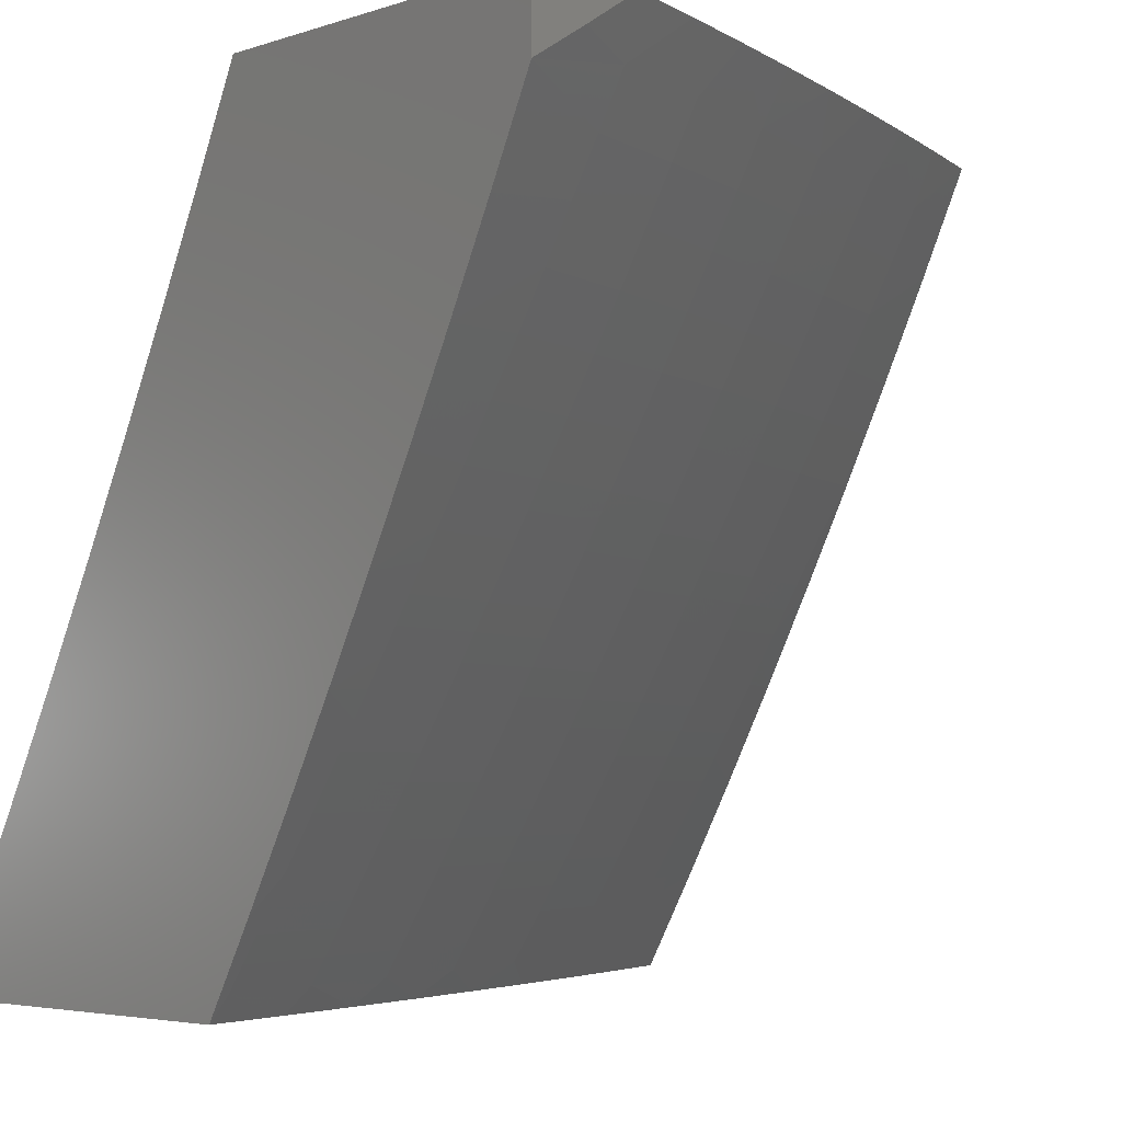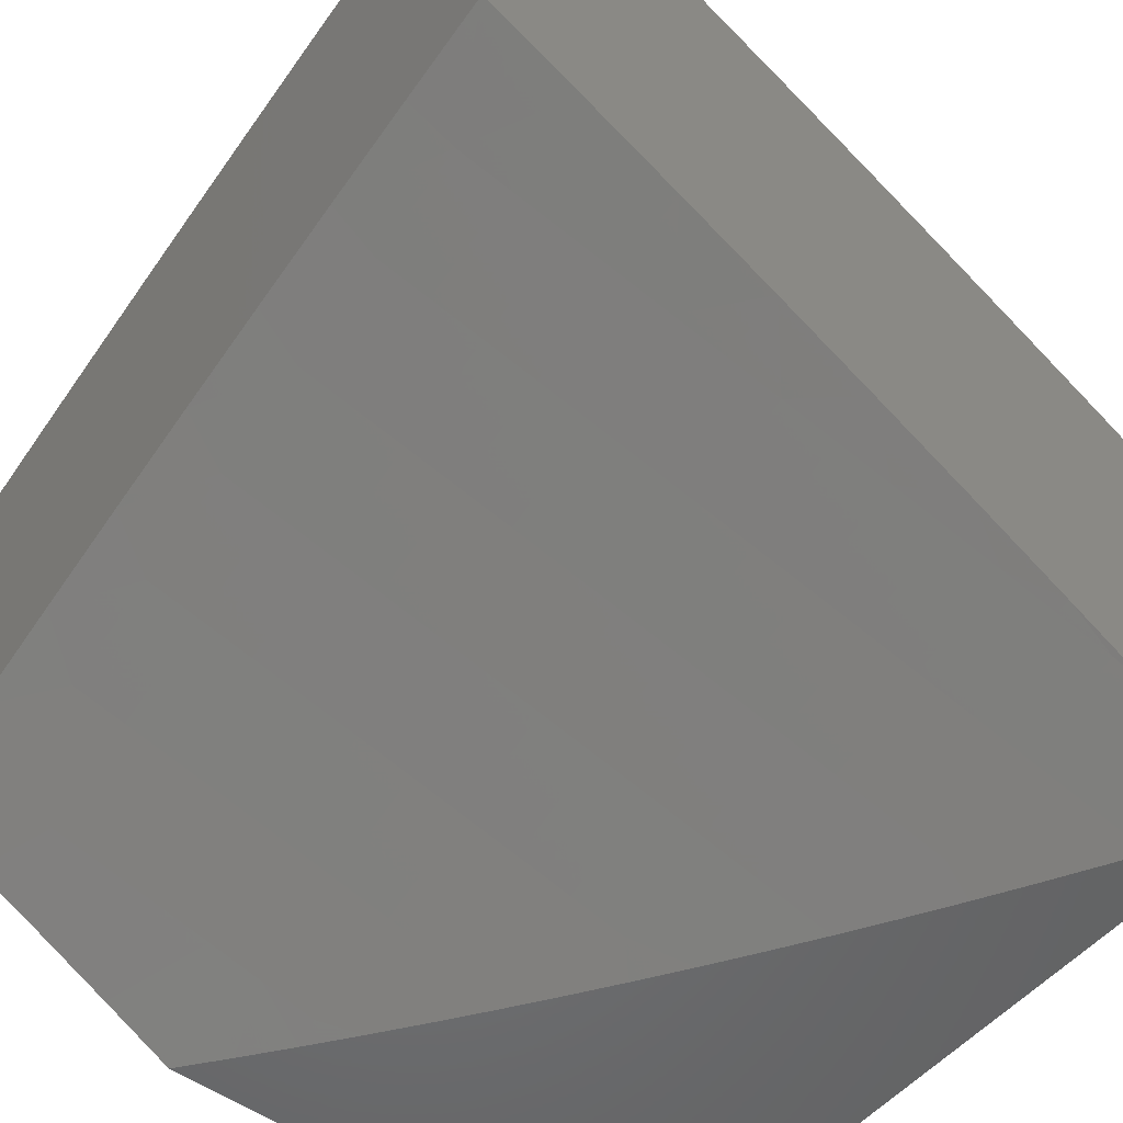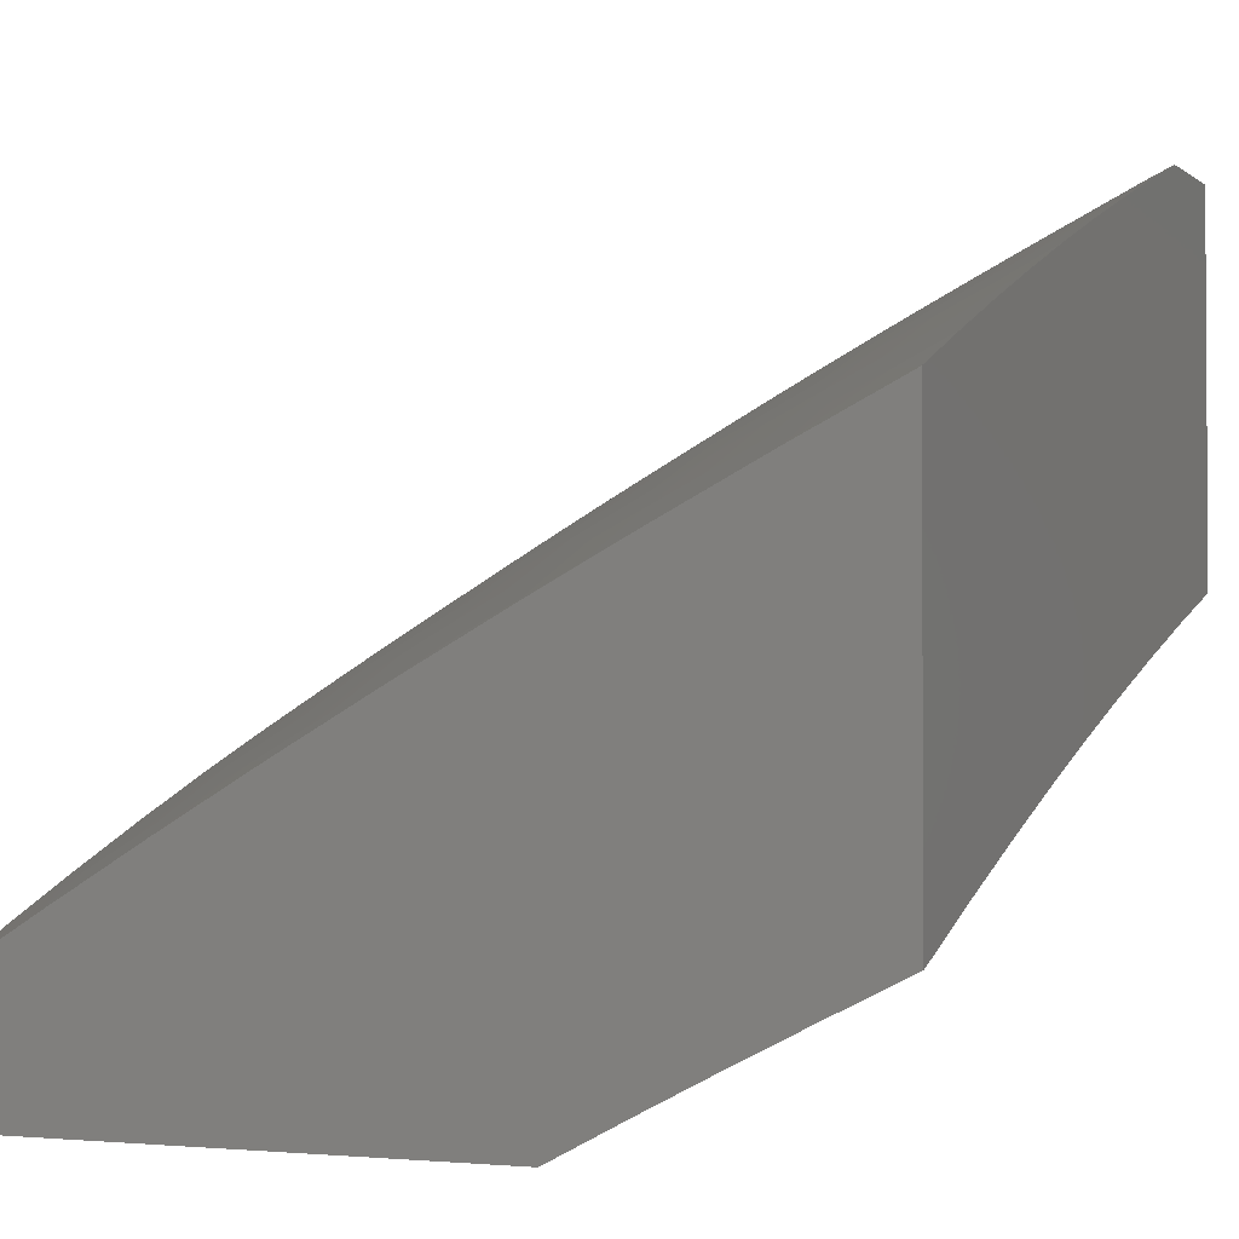
<metadata>
{"format":"stl","ext":"stl","renderer":"f3d","projection":"perspective","resolution":1024,"background":"white","views":[{"elev":-4.3,"azim":137.2,"up":"+Z"},{"elev":-51.2,"azim":51.5,"up":"+Y"},{"elev":-2.2,"azim":-66.0,"up":"+Y"}]}
</metadata>
<code>
# stl→obj: 316 verts, 628 faces
v -3.019 9 -6
v -3 9.006 -6
v -3.084 9 -5.965
v -3 9.078 -5.878
v -3.113 9.006 -5.939
v -3.125 9.038 -5.877
v -3.148 9 -5.929
v -3.211 9 -5.893
v -3.136 9.071 -5.816
v -3.264 9.027 -5.816
v -3.147 9.102 -5.754
v -3.276 9.059 -5.754
v -3.158 9.134 -5.692
v -3.287 9.09 -5.692
v -3.168 9.165 -5.63
v -3.298 9.121 -5.63
v -3.179 9.195 -5.567
v -3.309 9.151 -5.567
v -3.189 9.226 -5.505
v -3.32 9.182 -5.505
v -3.2 9.256 -5.442
v -3.331 9.211 -5.442
v -3.21 9.285 -5.379
v -3.342 9.241 -5.379
v -3.22 9.314 -5.316
v -3.352 9.27 -5.316
v -3.23 9.343 -5.253
v -3.362 9.299 -5.253
v -3.24 9.372 -5.19
v -3.373 9.327 -5.19
v -3.25 9.4 -5.127
v -3.383 9.355 -5.127
v -3.259 9.428 -5.064
v -3.393 9.382 -5.064
v -3.379 9.418 -5
v -3.505 9.374 -5
v -3 9.149 -5.755
v -3.007 9.112 -5.816
v -3 9.218 -5.631
v -3.028 9.176 -5.692
v -3.017 9.144 -5.754
v -3 9.285 -5.507
v -3.048 9.238 -5.567
v -3.038 9.207 -5.63
v -3 9.351 -5.381
v -3.068 9.298 -5.442
v -3.058 9.268 -5.505
v -3 9.416 -5.255
v -3.088 9.357 -5.316
v -3.078 9.328 -5.379
v -3 9.478 -5.128
v -3.107 9.415 -5.19
v -3.097 9.386 -5.253
v -3 9.54 -5
v -3.125 9.471 -5.064
v -3.116 9.443 -5.127
v -3.127 9.501 -5
v -3.253 9.46 -5
v -3.526 9.335 -5.064
v -3.629 9.328 -5
v -3.659 9.286 -5.064
v -3.754 9.281 -5
v -3.792 9.235 -5.064
v -3.877 9.232 -5
v -3.924 9.182 -5.064
v -4 9.182 -5
v -4 9.138 -5.089
v -3.913 9.155 -5.127
v -4 9.093 -5.179
v -3.901 9.128 -5.19
v -4 9.047 -5.267
v -3.889 9.1 -5.253
v -3.877 9.072 -5.316
v -3.758 9.152 -5.253
v -3.747 9.124 -5.316
v -3.627 9.203 -5.253
v -3.615 9.175 -5.316
v -3.484 9.223 -5.316
v -3.473 9.194 -5.379
v -4 9 -5.355
v -3.942 9 -5.401
v -3.865 9.043 -5.379
v -3.884 9 -5.445
v -3.853 9.015 -5.442
v -3.825 9 -5.49
v -3.723 9.067 -5.442
v -3.766 9 -5.533
v -3.711 9.037 -5.505
v -3.699 9.008 -5.567
v -3.581 9.087 -5.505
v -3.569 9.057 -5.567
v -3.44 9.105 -5.567
v -3.428 9.075 -5.63
v -3.706 9 -5.576
v -3.646 9 -5.618
v -3.557 9.027 -5.63
v -3.524 9 -5.7
v -3.417 9.044 -5.692
v -3.462 9 -5.74
v -3.405 9.013 -5.754
v -3.4 9 -5.779
v -3.338 9 -5.818
v -3.585 9 -5.659
v -3.275 9 -5.856
v -3.516 9.308 -5.127
v -3.505 9.28 -5.19
v -3.495 9.252 -5.253
v -3.462 9.165 -5.442
v -3.604 9.146 -5.379
v -3.735 9.096 -5.379
v -3.451 9.135 -5.505
v -3.593 9.117 -5.442
v -3.648 9.259 -5.127
v -3.638 9.231 -5.19
v -3.781 9.208 -5.127
v -3.77 9.18 -5.19
v -3.127 9.472 -6
v -3.014 9.526 -5.969
v -3 9.513 -6
v -3.019 9.543 -5.939
v -3 9.578 -5.889
v -3.024 9.559 -5.908
v -3.03 9.575 -5.877
v -3.173 9.529 -5.877
v -3.178 9.545 -5.846
v -3.322 9.496 -5.846
v -3.327 9.512 -5.815
v -3.471 9.46 -5.815
v -3.477 9.476 -5.784
v -3.62 9.422 -5.784
v -3.626 9.438 -5.753
v -3.769 9.381 -5.753
v -3.776 9.397 -5.722
v -3.919 9.338 -5.722
v -3.925 9.353 -5.691
v -4 9.284 -5.755
v -4 9.356 -5.632
v -3.157 9.48 -5.969
v -3.254 9.429 -6
v -3.299 9.431 -5.969
v -3.38 9.384 -6
v -3.442 9.38 -5.969
v -3.505 9.338 -6
v -3.584 9.327 -5.969
v -3.63 9.291 -6
v -3.725 9.271 -5.969
v -3.754 9.241 -6
v -3.866 9.213 -5.969
v -3.877 9.19 -6
v -4 9.137 -6
v -4 9.212 -5.878
v -3.873 9.229 -5.939
v -3.732 9.287 -5.939
v -3.59 9.343 -5.939
v -3.447 9.397 -5.939
v -3.305 9.448 -5.939
v -3.162 9.496 -5.939
v -3.893 9.276 -5.846
v -3.886 9.261 -5.877
v -3.88 9.245 -5.908
v -3.738 9.303 -5.908
v -4 9.425 -5.507
v -3.95 9.413 -5.567
v -3.944 9.398 -5.598
v -3.938 9.383 -5.629
v -3.794 9.442 -5.629
v -3.788 9.427 -5.66
v -3.644 9.484 -5.66
v -3.638 9.469 -5.691
v -3.494 9.523 -5.691
v -3.488 9.507 -5.722
v -3.344 9.559 -5.722
v -3.338 9.543 -5.753
v -3.194 9.593 -5.753
v -3.189 9.577 -5.784
v -3.045 9.624 -5.784
v -3.04 9.608 -5.815
v -3 9.642 -5.777
v -4 9.493 -5.382
v -3.975 9.471 -5.442
v -3.968 9.457 -5.473
v -3.962 9.442 -5.504
v -3.818 9.502 -5.504
v -3.812 9.487 -5.536
v -3.667 9.544 -5.536
v -3.661 9.529 -5.567
v -3.516 9.584 -5.567
v -3.511 9.569 -5.598
v -3.365 9.621 -5.598
v -3.36 9.605 -5.629
v -3.215 9.655 -5.629
v -3.21 9.639 -5.66
v -3.065 9.687 -5.66
v -3.06 9.671 -5.691
v -3 9.705 -5.664
v -3.055 9.655 -5.722
v -3.05 9.639 -5.753
v -4 9.56 -5.255
v -3.998 9.528 -5.316
v -3.987 9.5 -5.379
v -3.829 9.531 -5.442
v -3.824 9.517 -5.473
v -3.678 9.574 -5.473
v -3.673 9.559 -5.504
v -3.527 9.614 -5.504
v -3.522 9.599 -5.536
v -3.376 9.651 -5.536
v -3.371 9.636 -5.567
v -3.225 9.685 -5.567
v -3.22 9.67 -5.598
v -3.074 9.717 -5.598
v -3.07 9.702 -5.629
v -4 9.624 -5.128
v -3.875 9.644 -5.19
v -3.864 9.617 -5.253
v -3.852 9.588 -5.316
v -3.706 9.646 -5.316
v -3.695 9.617 -5.379
v -3.549 9.672 -5.379
v -3.538 9.643 -5.442
v -3.392 9.695 -5.442
v -3.387 9.681 -5.473
v -3.24 9.731 -5.473
v -3.235 9.716 -5.504
v -3.089 9.763 -5.504
v -3.084 9.748 -5.536
v -3 9.766 -5.55
v -3.079 9.733 -5.567
v -4 9.688 -5
v -3.897 9.699 -5.063
v -3.886 9.672 -5.127
v -3.728 9.702 -5.19
v -3.717 9.674 -5.253
v -3.57 9.73 -5.253
v -3.559 9.701 -5.316
v -3.412 9.754 -5.316
v -3.402 9.725 -5.379
v -3.255 9.775 -5.379
v -3.245 9.746 -5.442
v -3.098 9.793 -5.442
v -3.094 9.778 -5.473
v -3 9.827 -5.436
v -3.894 9.731 -5
v -3.787 9.773 -5
v -3.749 9.757 -5.063
v -3.68 9.814 -5
v -3.6 9.813 -5.063
v -3.573 9.853 -5
v -3.451 9.866 -5.063
v -3.465 9.892 -5
v -3.357 9.929 -5
v -3.302 9.917 -5.063
v -3.248 9.965 -5
v -3.153 9.965 -5.063
v -3.139 10 -5
v -3.07 10 -5.045
v -3 10 -5.09
v -3.144 9.938 -5.127
v -3.293 9.889 -5.127
v -3.442 9.839 -5.127
v -3.59 9.785 -5.127
v -3.738 9.73 -5.127
v -3 9.944 -5.206
v -3.135 9.909 -5.19
v -3.284 9.861 -5.19
v -3.432 9.811 -5.19
v -3.58 9.758 -5.19
v -3.126 9.881 -5.253
v -3 9.886 -5.321
v -3.117 9.852 -5.316
v -3.108 9.823 -5.379
v -3.265 9.804 -5.316
v -3.168 9.513 -5.908
v -3.311 9.464 -5.908
v -3.453 9.413 -5.908
v -3.596 9.359 -5.908
v -3.035 9.591 -5.846
v -3.184 9.561 -5.815
v -3.199 9.608 -5.722
v -3.205 9.624 -5.691
v -3.349 9.574 -5.691
v -3.23 9.701 -5.536
v -3.274 9.833 -5.253
v -3.422 9.782 -5.253
v -3.316 9.48 -5.877
v -3.465 9.445 -5.846
v -3.614 9.407 -5.815
v -3.763 9.366 -5.784
v -3.912 9.323 -5.753
v -3.333 9.528 -5.784
v -3.482 9.492 -5.753
v -3.632 9.453 -5.722
v -3.782 9.412 -5.691
v -3.931 9.368 -5.66
v -3.355 9.59 -5.66
v -3.505 9.553 -5.629
v -3.655 9.514 -5.598
v -3.806 9.472 -5.567
v -3.956 9.428 -5.536
v -3.381 9.666 -5.504
v -3.533 9.628 -5.473
v -3.684 9.588 -5.442
v -3.841 9.56 -5.379
v -3.459 9.429 -5.877
v -3.602 9.375 -5.877
v -3.744 9.319 -5.877
v -3.499 9.538 -5.66
v -3.608 9.391 -5.846
v -3.757 9.35 -5.815
v -3.906 9.307 -5.784
v -3.65 9.499 -5.629
v -3.8 9.457 -5.598
v -3.751 9.335 -5.846
v -3.899 9.292 -5.815
v -3 10 -5
v -4 9 -6
f 1 2 3
f 3 2 4
f 3 4 5
f 5 4 6
f 5 6 7
f 7 6 8
f 8 6 9
f 8 9 10
f 10 9 11
f 10 11 12
f 12 11 13
f 12 13 14
f 14 13 15
f 14 15 16
f 16 15 17
f 16 17 18
f 18 17 19
f 18 19 20
f 20 19 21
f 20 21 22
f 22 21 23
f 22 23 24
f 24 23 25
f 24 25 26
f 26 25 27
f 26 27 28
f 28 27 29
f 28 29 30
f 30 29 31
f 30 31 32
f 32 31 33
f 32 33 34
f 34 33 35
f 34 35 36
f 37 38 4
f 4 38 9
f 4 9 6
f 39 40 37
f 37 40 41
f 37 41 38
f 38 41 9
f 42 43 39
f 39 43 44
f 39 44 40
f 40 44 13
f 40 13 11
f 45 46 42
f 42 46 47
f 42 47 43
f 43 47 17
f 43 17 15
f 48 49 45
f 45 49 50
f 45 50 46
f 46 50 21
f 46 21 19
f 51 52 48
f 48 52 53
f 48 53 49
f 49 53 25
f 49 25 23
f 54 55 51
f 51 55 56
f 51 56 52
f 52 56 29
f 52 29 27
f 54 57 55
f 55 57 58
f 55 58 33
f 33 58 35
f 34 36 59
f 59 36 60
f 59 60 61
f 61 60 62
f 61 62 63
f 63 62 64
f 63 64 65
f 65 64 66
f 65 66 67
f 65 67 68
f 68 67 69
f 68 69 70
f 70 69 71
f 70 71 72
f 72 71 73
f 72 73 74
f 74 73 75
f 74 75 76
f 76 75 77
f 76 77 78
f 78 77 79
f 78 79 24
f 24 79 22
f 71 80 73
f 73 80 81
f 73 81 82
f 82 81 83
f 82 83 84
f 84 83 85
f 84 85 86
f 86 85 87
f 86 87 88
f 88 87 89
f 88 89 90
f 90 89 91
f 90 91 92
f 92 91 93
f 92 93 16
f 16 93 14
f 87 94 89
f 89 94 95
f 89 95 91
f 91 95 96
f 91 96 93
f 93 96 97
f 93 97 98
f 98 97 99
f 98 99 100
f 100 99 101
f 100 101 102
f 95 103 96
f 96 103 97
f 104 10 102
f 102 10 12
f 102 12 100
f 100 12 98
f 104 8 10
f 7 3 5
f 11 9 41
f 41 40 11
f 15 13 44
f 44 43 15
f 19 17 47
f 47 46 19
f 23 21 50
f 50 49 23
f 27 25 53
f 53 52 27
f 31 29 56
f 33 31 55
f 55 31 56
f 34 59 32
f 32 59 105
f 32 105 30
f 30 105 106
f 30 106 28
f 28 106 107
f 28 107 26
f 26 107 78
f 26 78 24
f 20 22 108
f 108 22 79
f 108 79 109
f 109 79 77
f 109 77 110
f 110 77 75
f 110 75 82
f 82 75 73
f 92 16 18
f 18 20 111
f 111 20 108
f 111 108 112
f 112 108 109
f 112 109 86
f 86 109 110
f 86 110 84
f 84 110 82
f 98 12 14
f 98 14 93
f 59 61 105
f 105 61 113
f 105 113 106
f 106 113 114
f 106 114 107
f 107 114 76
f 107 76 78
f 90 92 111
f 111 92 18
f 90 111 112
f 113 61 115
f 115 61 63
f 115 63 68
f 68 63 65
f 74 76 114
f 114 113 116
f 116 113 115
f 116 115 70
f 70 115 68
f 88 90 112
f 88 112 86
f 72 74 116
f 116 74 114
f 72 116 70
f 117 118 119
f 119 118 120
f 119 120 121
f 121 120 122
f 121 122 123
f 123 122 124
f 123 124 125
f 125 124 126
f 125 126 127
f 127 126 128
f 127 128 129
f 129 128 130
f 129 130 131
f 131 130 132
f 131 132 133
f 133 132 134
f 133 134 135
f 135 134 136
f 135 136 137
f 118 117 138
f 138 117 139
f 138 139 140
f 140 139 141
f 140 141 142
f 142 141 143
f 142 143 144
f 144 143 145
f 144 145 146
f 146 145 147
f 146 147 148
f 148 147 149
f 148 149 150
f 150 151 148
f 148 151 152
f 148 152 146
f 146 152 153
f 146 153 144
f 144 153 154
f 144 154 142
f 142 154 155
f 142 155 140
f 140 155 156
f 140 156 138
f 138 156 157
f 138 157 118
f 118 157 120
f 136 158 151
f 151 158 159
f 151 159 160
f 160 159 161
f 160 161 153
f 153 161 154
f 162 163 137
f 137 163 164
f 137 164 165
f 165 164 166
f 165 166 167
f 167 166 168
f 167 168 169
f 169 168 170
f 169 170 171
f 171 170 172
f 171 172 173
f 173 172 174
f 173 174 175
f 175 174 176
f 175 176 177
f 177 176 178
f 177 178 121
f 179 180 162
f 162 180 181
f 162 181 182
f 182 181 183
f 182 183 184
f 184 183 185
f 184 185 186
f 186 185 187
f 186 187 188
f 188 187 189
f 188 189 190
f 190 189 191
f 190 191 192
f 192 191 193
f 192 193 194
f 194 193 195
f 194 195 196
f 196 195 178
f 196 178 197
f 197 178 176
f 197 176 174
f 198 199 179
f 179 199 200
f 179 200 180
f 180 200 201
f 180 201 202
f 202 201 203
f 202 203 204
f 204 203 205
f 204 205 206
f 206 205 207
f 206 207 208
f 208 207 209
f 208 209 210
f 210 209 211
f 210 211 212
f 212 211 195
f 212 195 193
f 213 214 198
f 198 214 215
f 198 215 216
f 216 215 217
f 216 217 218
f 218 217 219
f 218 219 220
f 220 219 221
f 220 221 222
f 222 221 223
f 222 223 224
f 224 223 225
f 224 225 226
f 226 225 227
f 226 227 228
f 228 227 211
f 228 211 209
f 229 230 213
f 213 230 231
f 213 231 214
f 214 231 232
f 214 232 233
f 233 232 234
f 233 234 235
f 235 234 236
f 235 236 237
f 237 236 238
f 237 238 239
f 239 238 240
f 239 240 241
f 241 240 242
f 241 242 227
f 229 243 230
f 230 243 244
f 230 244 245
f 245 244 246
f 245 246 247
f 247 246 248
f 247 248 249
f 249 248 250
f 249 250 251
f 249 251 252
f 252 251 253
f 252 253 254
f 254 253 255
f 254 255 256
f 256 257 254
f 254 257 258
f 254 258 252
f 252 258 259
f 252 259 249
f 249 259 260
f 249 260 247
f 247 260 261
f 247 261 245
f 245 261 262
f 245 262 230
f 230 262 231
f 257 263 258
f 258 263 264
f 258 264 259
f 259 264 265
f 259 265 260
f 260 265 266
f 260 266 261
f 261 266 267
f 261 267 262
f 262 267 232
f 262 232 231
f 264 263 268
f 268 263 269
f 268 269 270
f 270 269 271
f 270 271 272
f 272 271 238
f 272 238 236
f 269 242 271
f 271 242 240
f 271 240 238
f 227 195 211
f 122 120 273
f 273 120 157
f 273 157 274
f 274 157 156
f 274 156 275
f 275 156 155
f 275 155 276
f 276 155 154
f 276 154 161
f 177 121 277
f 277 121 123
f 277 123 125
f 177 277 278
f 278 277 125
f 278 125 127
f 196 197 279
f 279 197 174
f 279 174 172
f 194 196 280
f 280 196 279
f 280 279 281
f 281 279 172
f 281 172 170
f 210 212 191
f 191 212 193
f 241 227 225
f 226 228 282
f 282 228 209
f 282 209 207
f 239 241 223
f 223 241 225
f 265 264 268
f 268 270 283
f 283 270 272
f 283 272 284
f 284 272 236
f 284 236 234
f 122 273 124
f 124 273 285
f 124 285 126
f 126 285 286
f 126 286 128
f 128 286 287
f 128 287 130
f 130 287 288
f 130 288 132
f 132 288 289
f 132 289 134
f 134 289 136
f 285 273 274
f 177 278 175
f 175 278 290
f 175 290 173
f 173 290 291
f 173 291 171
f 171 291 292
f 171 292 169
f 169 292 293
f 169 293 167
f 167 293 294
f 167 294 165
f 165 294 137
f 290 278 127
f 194 280 192
f 192 280 295
f 192 295 190
f 190 295 296
f 190 296 188
f 188 296 297
f 188 297 186
f 186 297 298
f 186 298 184
f 184 298 299
f 184 299 182
f 182 299 162
f 295 280 281
f 208 210 189
f 189 210 191
f 226 282 224
f 224 282 300
f 224 300 222
f 222 300 301
f 222 301 220
f 220 301 302
f 220 302 218
f 218 302 303
f 218 303 216
f 216 303 199
f 216 199 198
f 300 282 207
f 237 239 221
f 221 239 223
f 266 265 283
f 283 265 268
f 266 283 284
f 285 274 304
f 304 274 275
f 304 275 305
f 305 275 276
f 305 276 306
f 306 276 161
f 306 161 159
f 291 290 129
f 129 290 127
f 295 281 307
f 307 281 170
f 307 170 168
f 206 208 187
f 187 208 189
f 301 300 205
f 205 300 207
f 235 237 219
f 219 237 221
f 267 266 284
f 267 284 234
f 285 304 286
f 286 304 308
f 286 308 287
f 287 308 309
f 287 309 288
f 288 309 310
f 288 310 289
f 289 310 136
f 308 304 305
f 292 291 131
f 131 291 129
f 295 307 296
f 296 307 311
f 296 311 297
f 297 311 312
f 297 312 298
f 298 312 163
f 298 163 299
f 299 163 162
f 311 307 168
f 204 206 185
f 185 206 187
f 302 301 203
f 203 301 205
f 233 235 217
f 217 235 219
f 232 267 234
f 308 305 313
f 313 305 306
f 313 306 158
f 158 306 159
f 293 292 133
f 133 292 131
f 312 311 166
f 166 311 168
f 202 204 183
f 183 204 185
f 303 302 201
f 201 302 203
f 214 233 215
f 215 233 217
f 160 153 152
f 308 313 309
f 309 313 314
f 309 314 310
f 310 314 136
f 314 313 158
f 294 293 135
f 135 293 133
f 163 312 164
f 164 312 166
f 180 202 181
f 181 202 183
f 199 303 200
f 200 303 201
f 151 160 152
f 136 314 158
f 137 294 135
f 66 64 229
f 229 64 62
f 229 62 243
f 243 62 60
f 243 60 244
f 244 60 36
f 244 36 246
f 246 36 35
f 246 35 248
f 248 35 58
f 248 58 250
f 250 58 251
f 251 58 57
f 251 57 253
f 253 57 54
f 253 54 255
f 255 54 315
f 51 269 54
f 54 269 263
f 54 263 257
f 269 51 242
f 242 51 48
f 242 48 227
f 227 48 45
f 227 45 195
f 195 45 42
f 195 42 178
f 178 42 39
f 178 39 121
f 121 39 37
f 121 37 119
f 119 37 4
f 119 4 2
f 257 315 54
f 1 143 2
f 2 143 141
f 2 141 139
f 316 149 1
f 1 149 147
f 1 147 145
f 316 150 149
f 145 143 1
f 139 117 2
f 2 117 119
f 1 3 316
f 316 3 7
f 316 7 8
f 8 104 316
f 316 104 102
f 316 102 101
f 101 99 316
f 316 99 97
f 316 97 103
f 103 95 316
f 316 95 94
f 316 94 87
f 87 85 316
f 316 85 83
f 316 83 81
f 81 80 316
f 71 137 80
f 80 137 136
f 80 136 151
f 71 69 137
f 137 69 162
f 162 69 67
f 162 67 179
f 179 67 66
f 179 66 198
f 198 66 213
f 213 66 229
f 150 316 151
f 151 316 80
f 257 256 315
f 315 256 255

</code>
